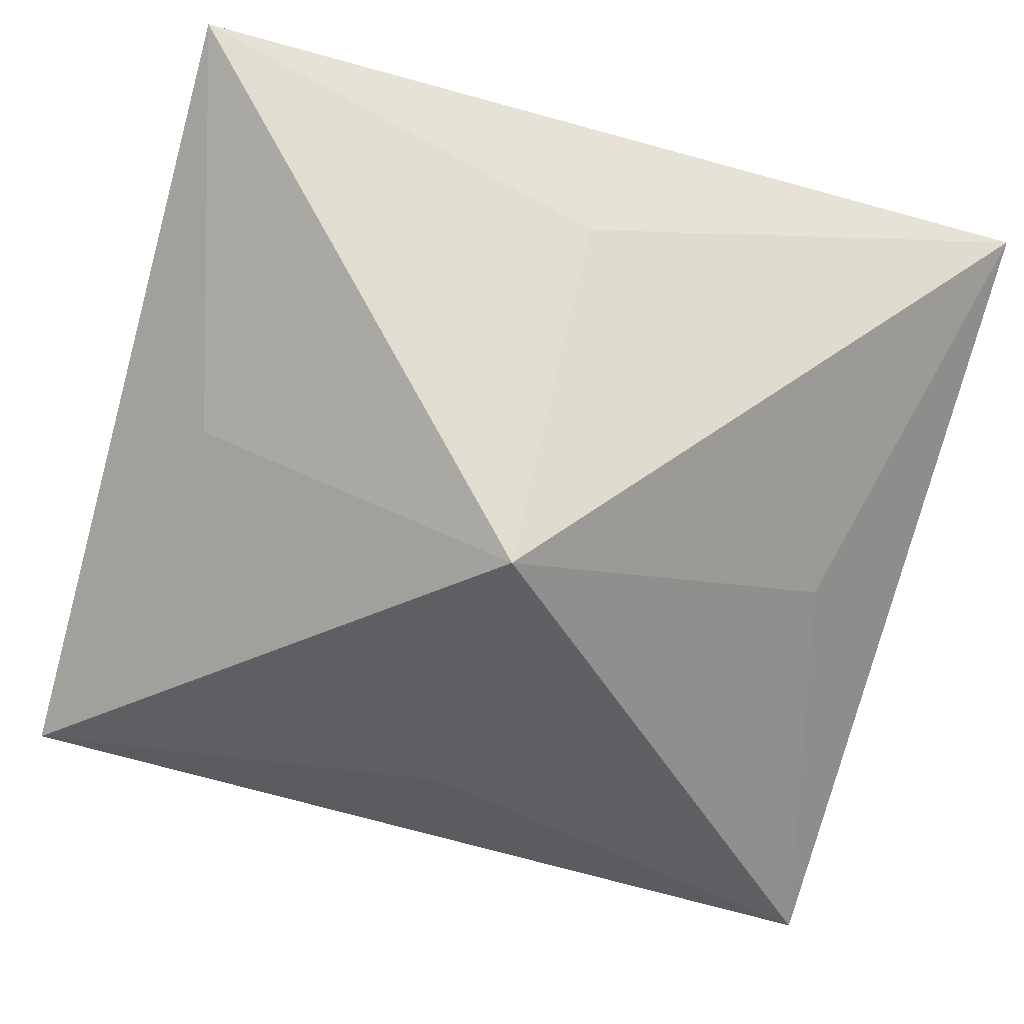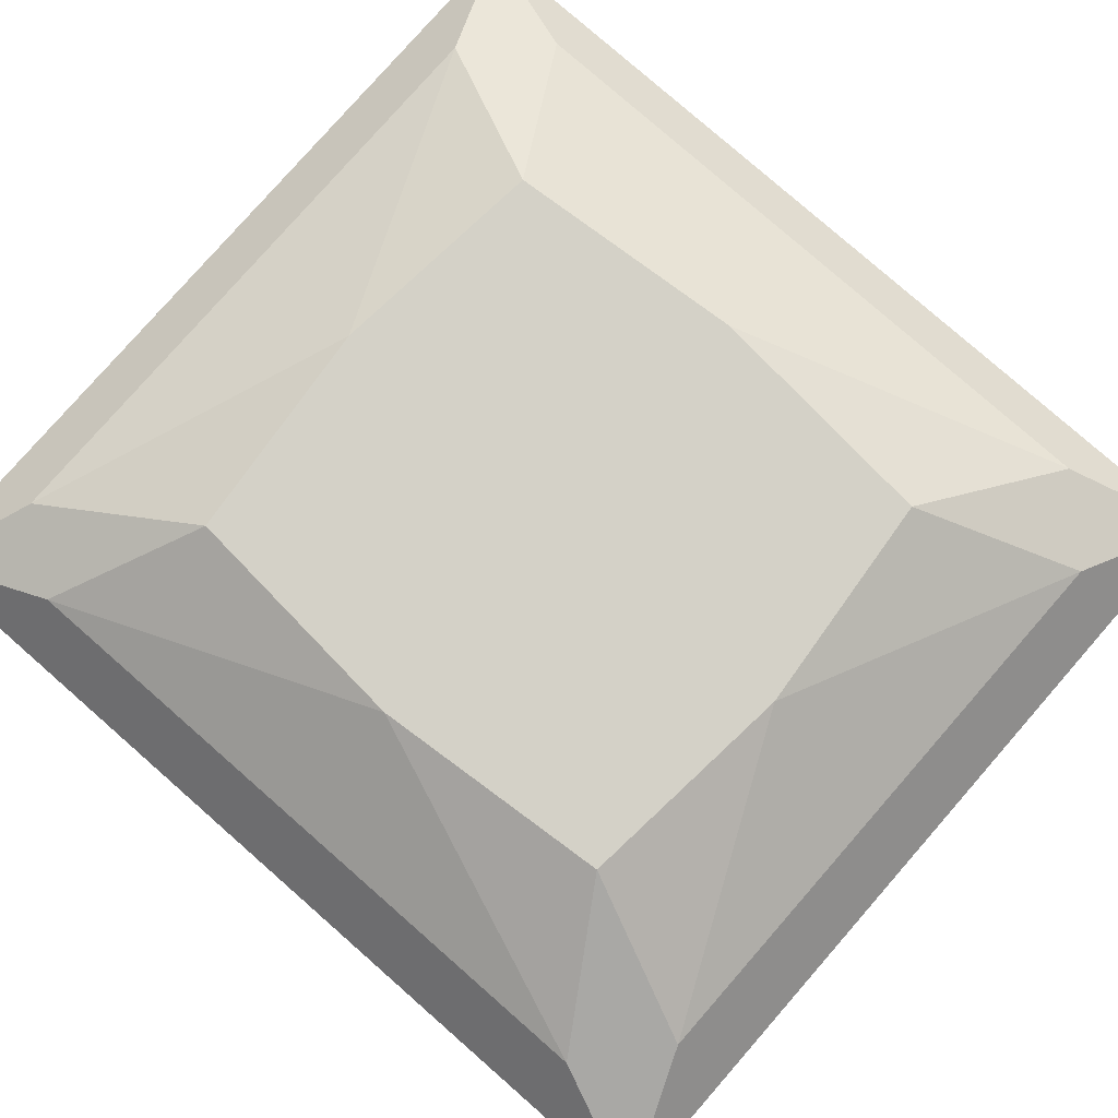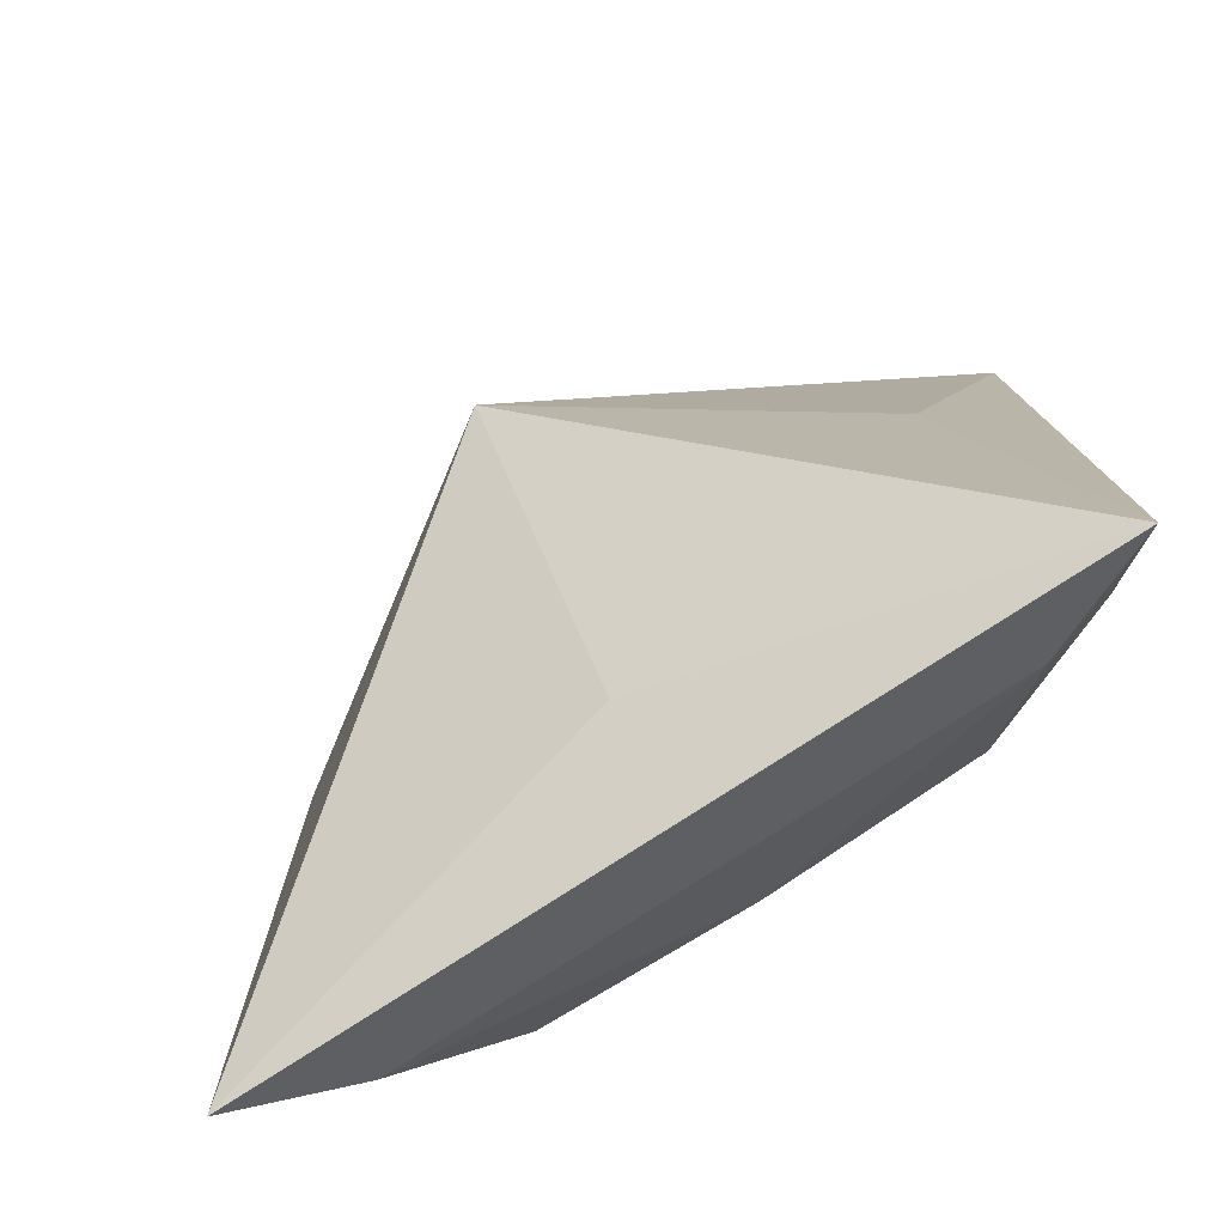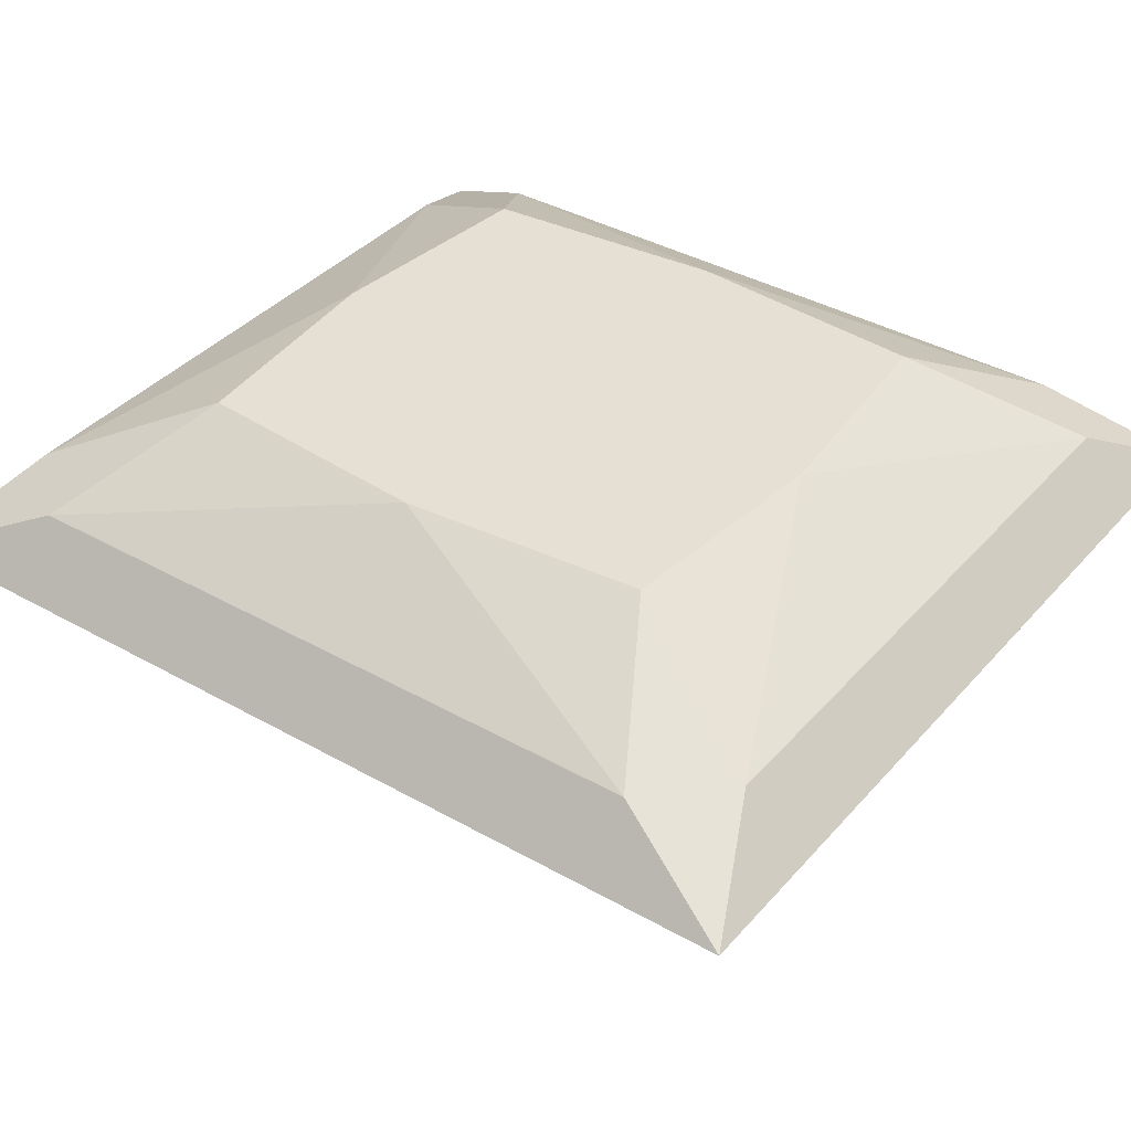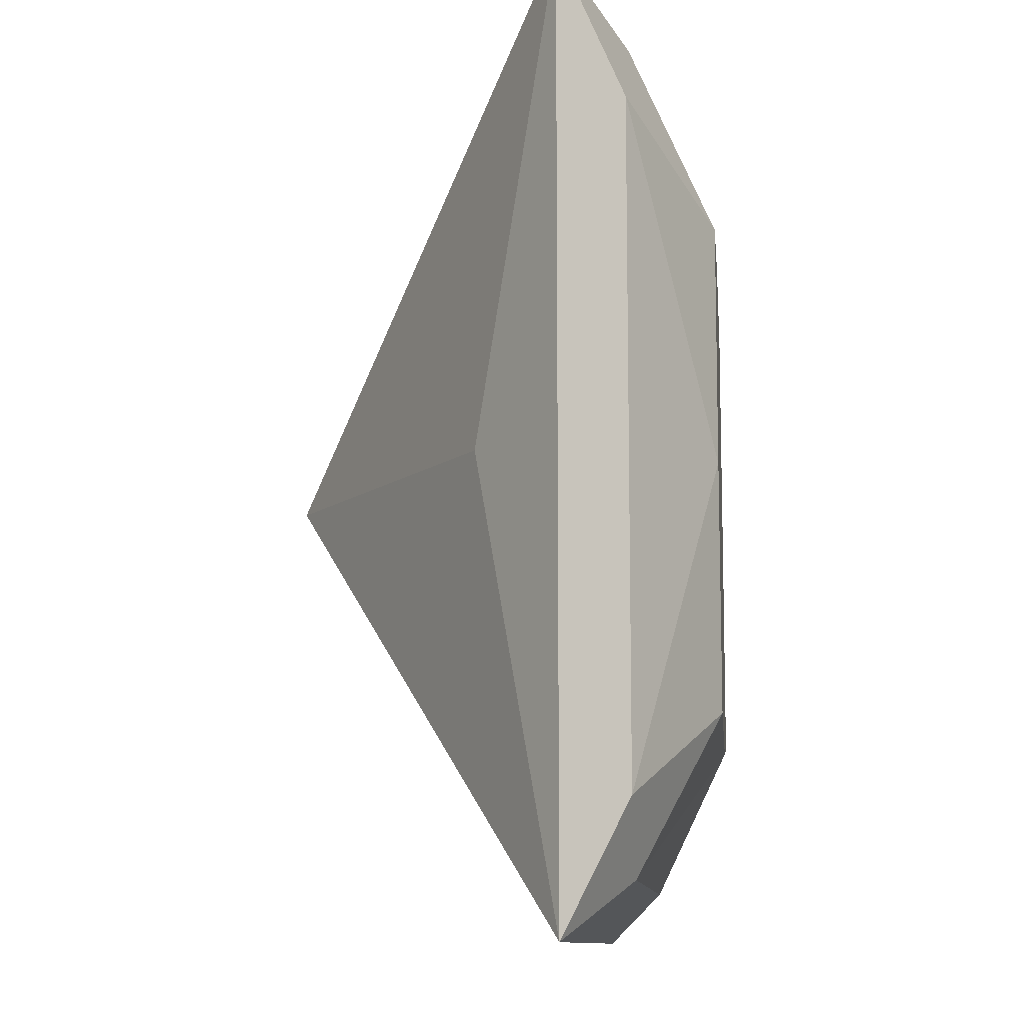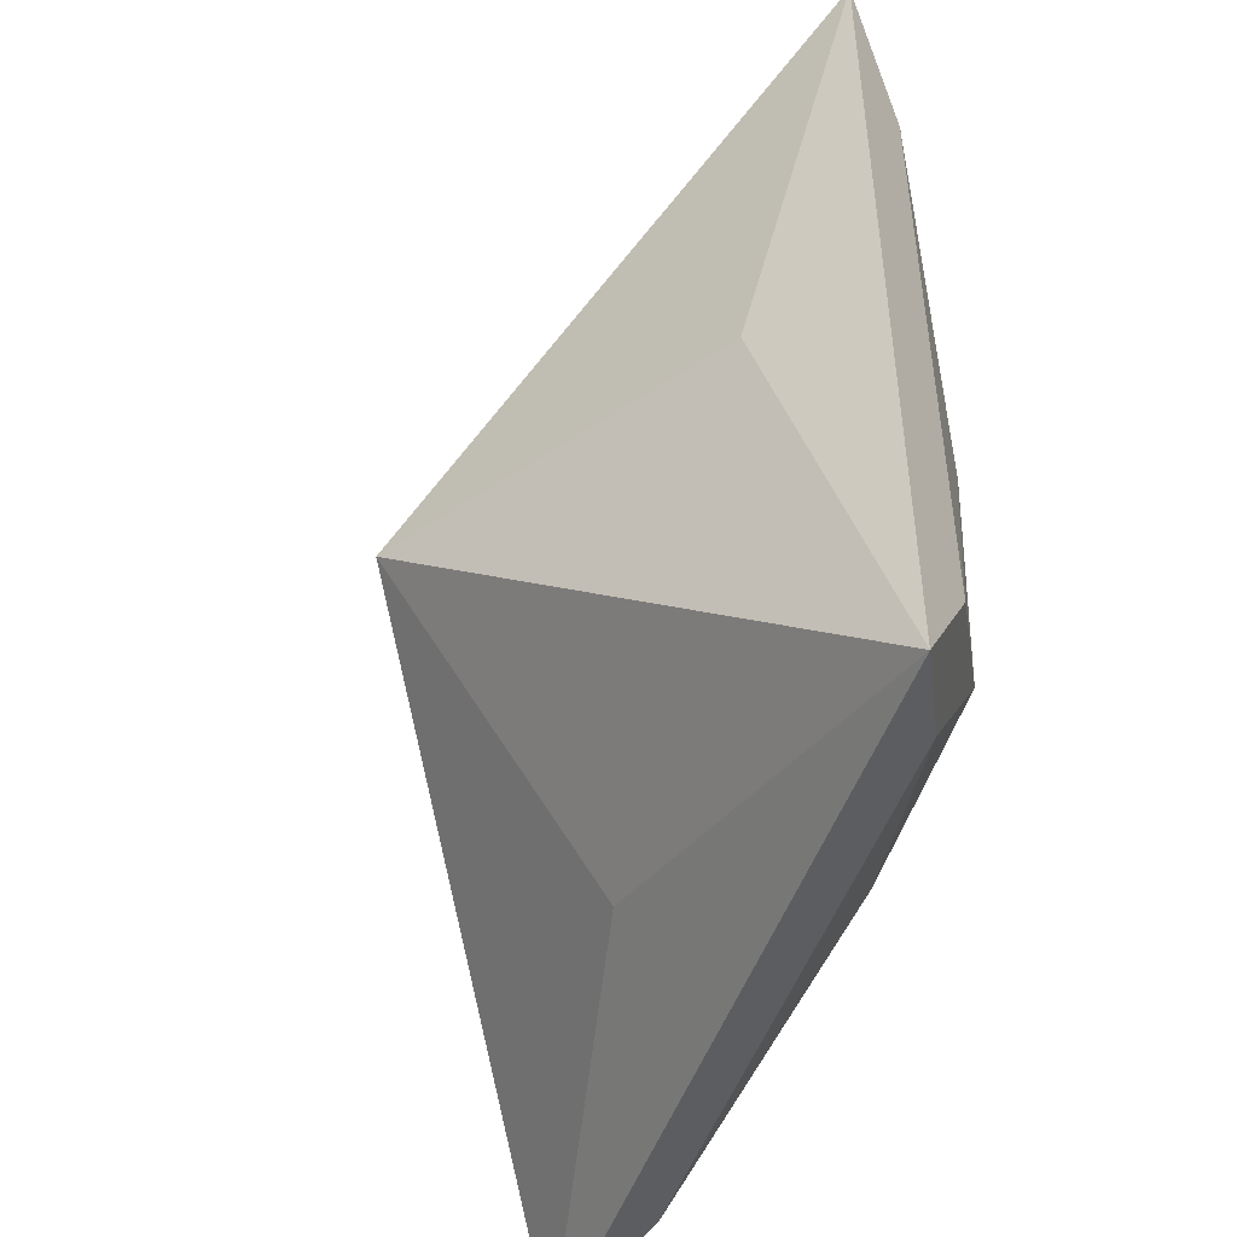
<metadata>
{"format":"obj","ext":"obj","renderer":"f3d","projection":"perspective","resolution":1024,"background":"white","views":[{"elev":-76.7,"azim":-105.1,"up":"+Y"},{"elev":79.8,"azim":-48.8,"up":"+Y"},{"elev":-78.3,"azim":33.0,"up":"+Z"},{"elev":37.9,"azim":125.9,"up":"+Y"},{"elev":-10.4,"azim":95.5,"up":"+Z"},{"elev":-48.6,"azim":71.2,"up":"+Z"}]}
</metadata>
<code>
v -0.009396 0.02095 0.01015
v 0.009396 0.02095 0.01015
v -0.009396 0.02095 -0.01015
v 0.009396 0.02095 -0.01015
v -0.01785 0.01495 0.01928
v 0.01785 0.01495 0.01928
v -0.01785 0.01495 -0.01928
v 0.01785 0.01495 -0.01928
v -0.01321 0.01755 -0.01691
v -0.01565 0.01755 -0.0137
v 0.0127 0.01755 -0.01691
v 0.01565 0.01755 -0.01382
v -0.01565 0.01755 0.0141
v -0.01226 0.01755 0.01691
v 0.01268 0.01755 0.01691
v 0.01565 0.01755 0.01387
v 0 0.02095 -0.01107
v 0.01025 0.02095 0
v 0 0.02095 0.01107
v -0.01025 0.02095 0
v 0 0.002033 0
v 0 0.01131 0.01478
v 0 0.01131 -0.01478
v -0.01367 0.01131 0
v 0.01367 0.01131 0
v -0.009375 0.008396 0
v 0 0.009244 -0.01148
v 0.01047 0.00914 0
v 0 0.00968 0.01218
v -0.006062 0.006147 0
v 0 0.006477 -0.007076
v 0.005236 0.005586 0
v 0 0.006206 0.006644
f 1 19 2 18 4 17 3 20
f 6 16 2 15
f 7 10 3 9
f 17 11 9
f 7 9 11 8
f 13 5 14 1
f 12 8 11 4
f 20 3 10
f 5 13 10 7
f 19 1 14
f 6 15 14 5
f 12 16 6 8
f 18 16 12
f 3 17 9
f 17 4 11
f 4 18 12
f 2 19 15
f 19 14 15
f 1 20 13
f 20 10 13
f 18 2 16
f 6 5 22
f 7 8 23
f 5 7 24
f 8 6 25
f 6 33 21
f 31 8 21
f 5 30 21
f 32 6 21
f 33 5 21
f 7 31 21
f 30 7 21
f 8 32 21
f 5 24 26
f 24 7 26
f 7 23 27
f 23 8 27
f 8 25 28
f 25 6 28
f 6 22 29
f 22 5 29
f 5 26 30
f 26 7 30
f 7 27 31
f 27 8 31
f 8 28 32
f 28 6 32
f 6 29 33
f 29 5 33

</code>
